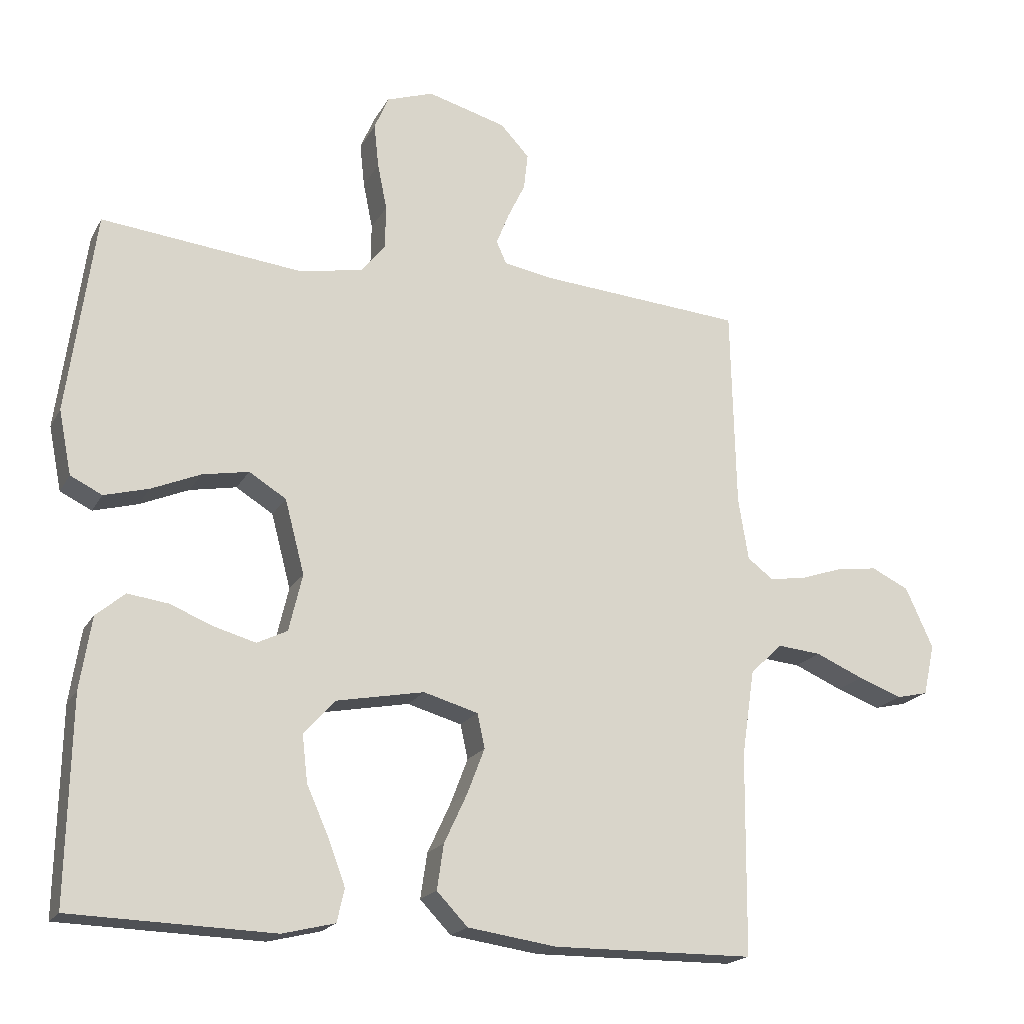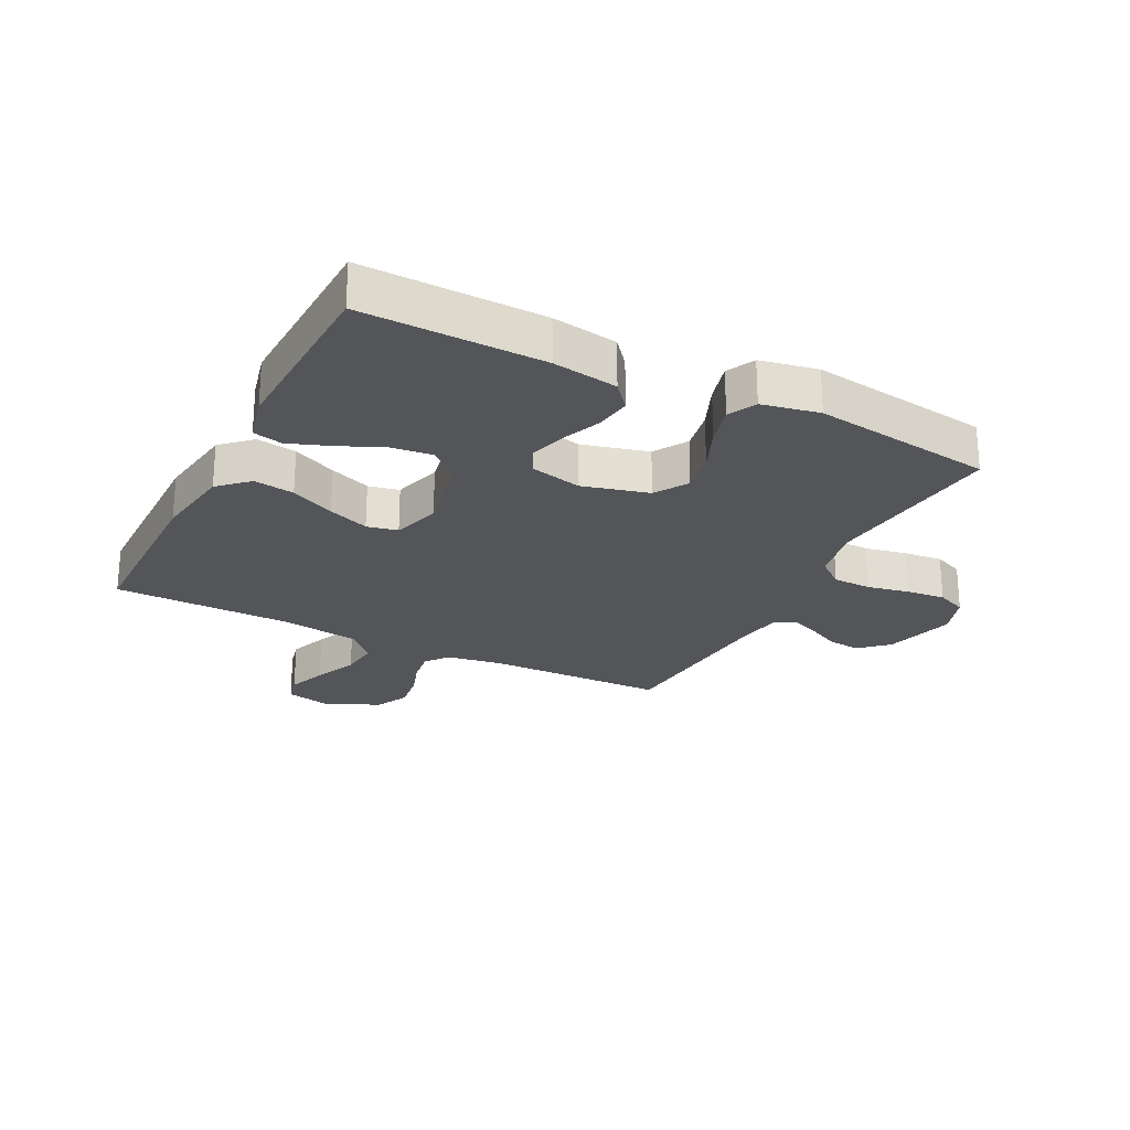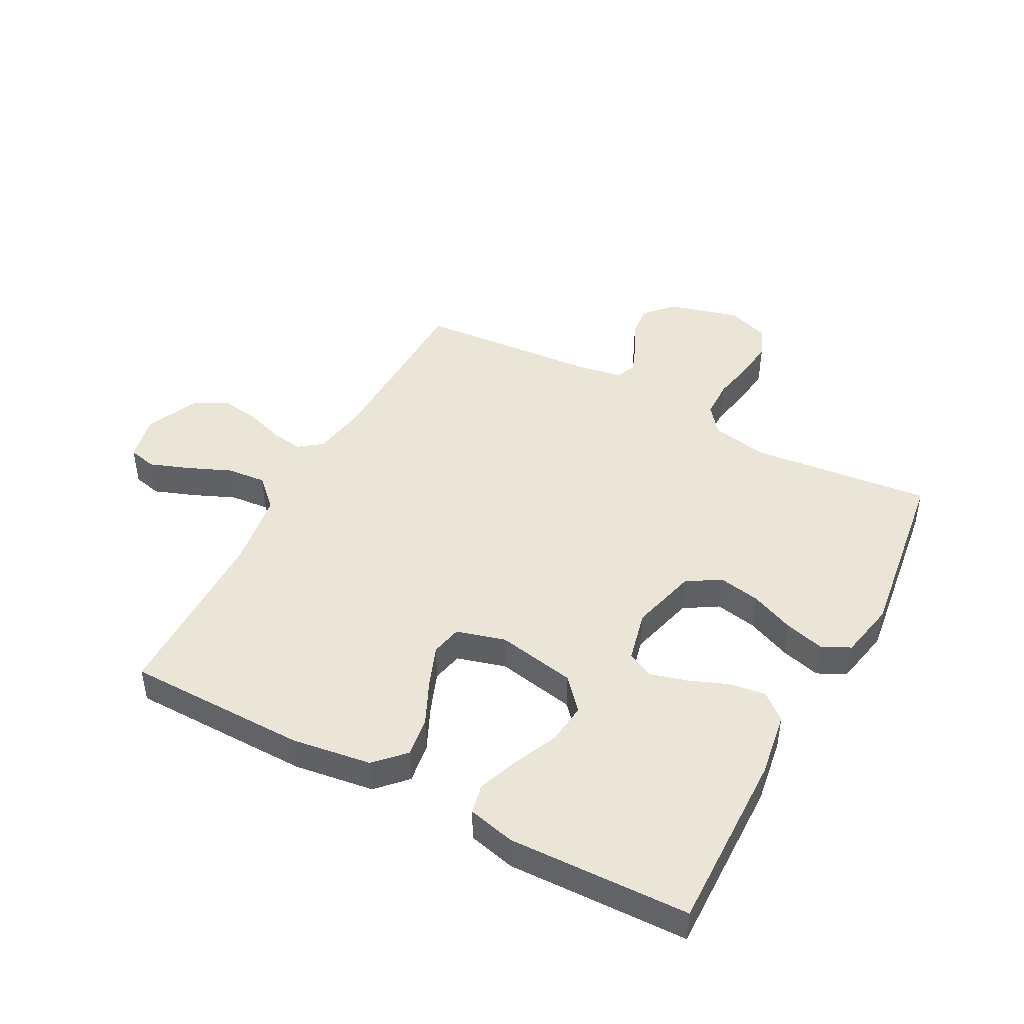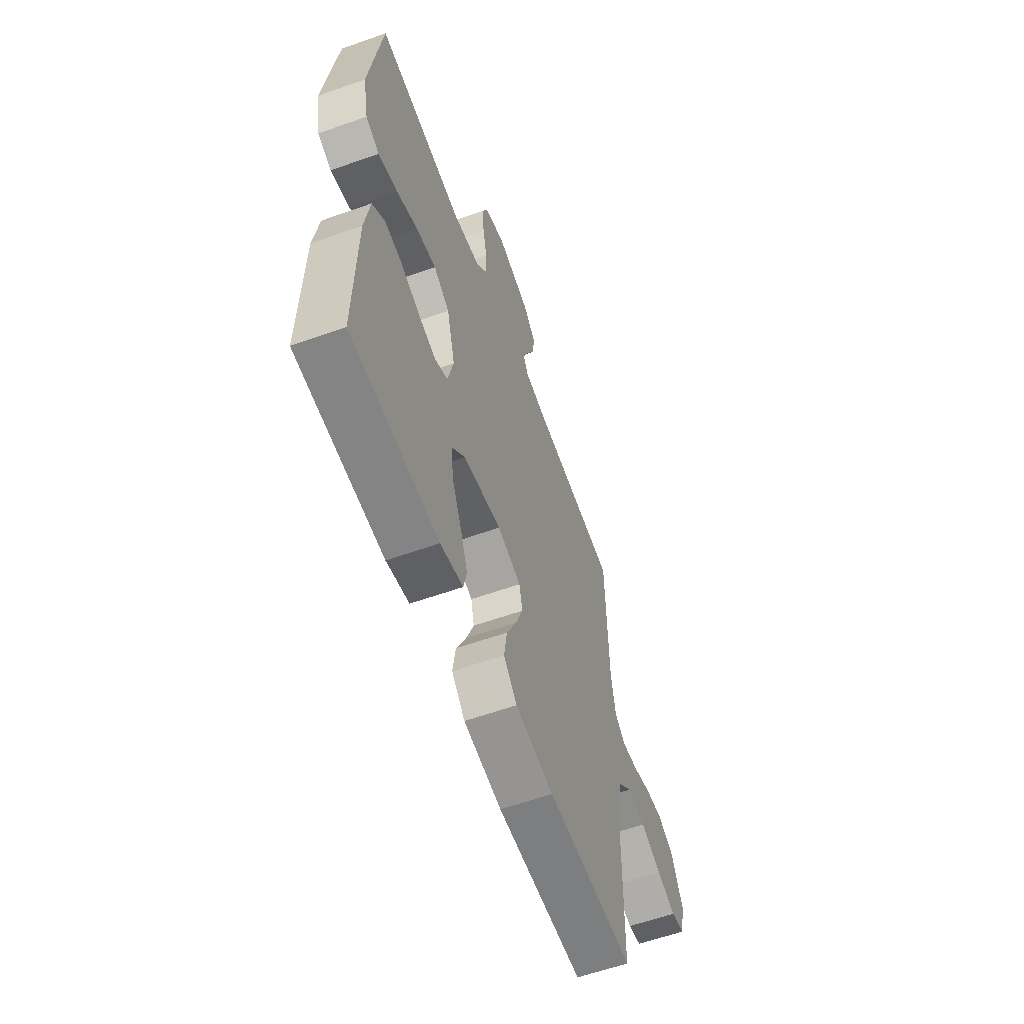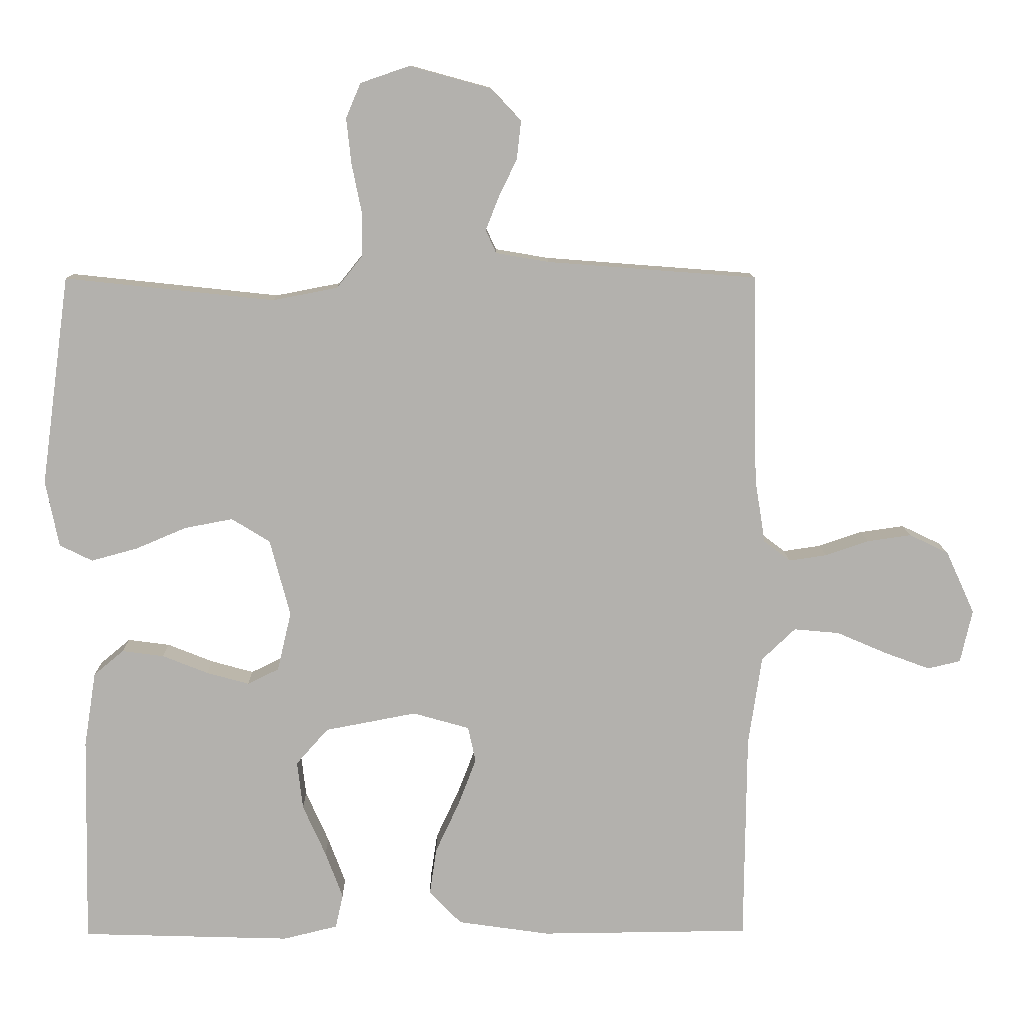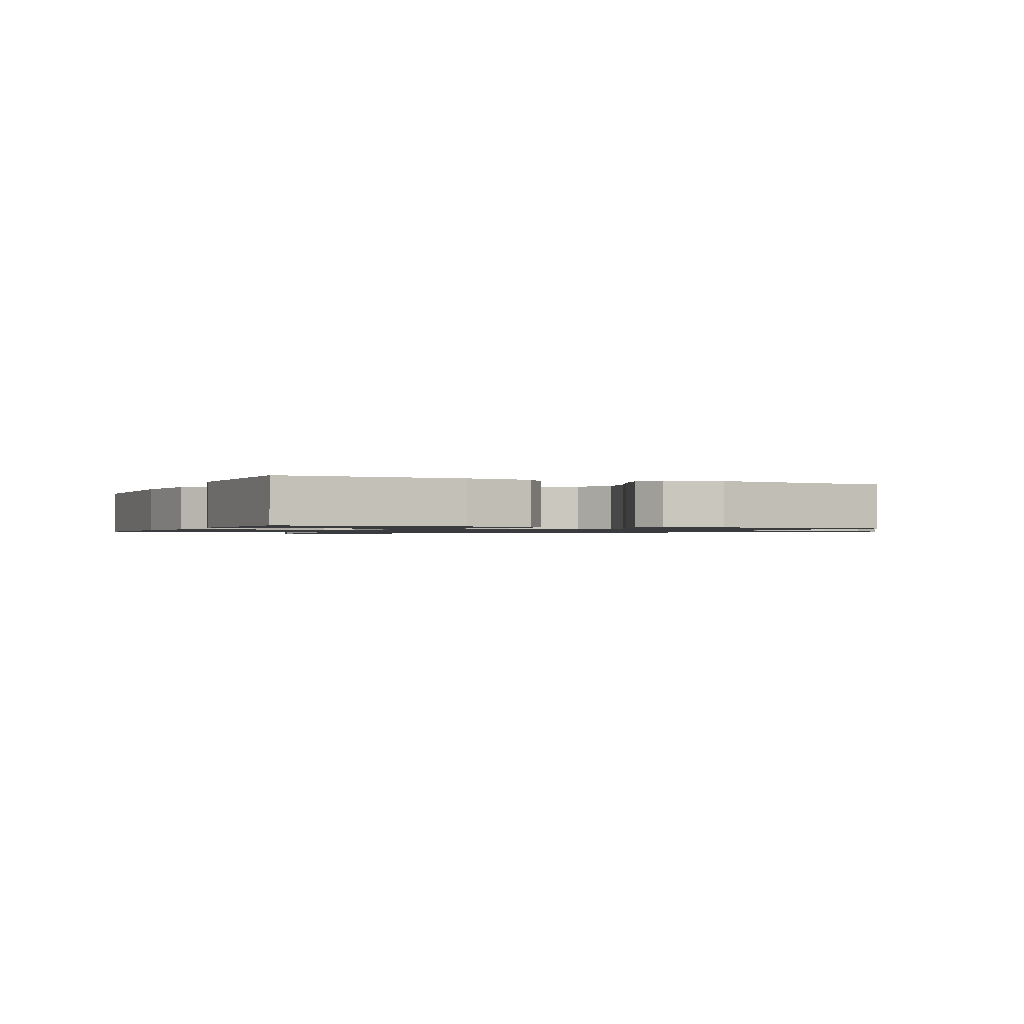
<metadata>
{"format":"obj","ext":"obj","renderer":"f3d","projection":"perspective","resolution":1024,"background":"white","views":[{"elev":-19.2,"azim":-21.2,"up":"+Z"},{"elev":-24.5,"azim":-117.1,"up":"+Y"},{"elev":45.7,"azim":-151.9,"up":"+Y"},{"elev":-59.8,"azim":-70.0,"up":"+Z"},{"elev":10.8,"azim":-0.8,"up":"+Z"},{"elev":-1.1,"azim":-113.3,"up":"+Y"}]}
</metadata>
<code>
v -0.5 0.07 -0.5
v -0.494 0.07 -0.2
v -0.477 0.07 -0.092
v -0.434 0.07 -0.056
v -0.374 0.07 -0.064
v -0.309 0.07 -0.09
v -0.248 0.07 -0.107
v -0.203 0.07 -0.085
v -0.183 0.07 0
v -0.212 0.07 0.11
v -0.267 0.07 0.144
v -0.336 0.07 0.131
v -0.409 0.07 0.1
v -0.475 0.07 0.082
v -0.522 0.07 0.105
v -0.541 0.07 0.2
v -0.5 0.07 0.5
v -0.2 0.07 0.468
v -0.107 0.07 0.486
v -0.071 0.07 0.531
v -0.07 0.07 0.595
v -0.084 0.07 0.664
v -0.091 0.07 0.729
v -0.07 0.07 0.779
v 0 0.07 0.803
v 0.117 0.07 0.771
v 0.16 0.07 0.725
v 0.154 0.07 0.671
v 0.128 0.07 0.617
v 0.109 0.07 0.569
v 0.124 0.07 0.536
v 0.2 0.07 0.523
v 0.5 0.07 0.5
v 0.507 0.07 0.2
v 0.522 0.07 0.108
v 0.56 0.07 0.079
v 0.614 0.07 0.087
v 0.676 0.07 0.108
v 0.739 0.07 0.117
v 0.795 0.07 0.09
v 0.836 0.07 0
v 0.819 0.07 -0.076
v 0.772 0.07 -0.087
v 0.707 0.07 -0.063
v 0.635 0.07 -0.032
v 0.57 0.07 -0.026
v 0.522 0.07 -0.072
v 0.503 0.07 -0.2
v 0.5 0.07 -0.5
v 0.2 0.07 -0.503
v 0.068 0.07 -0.484
v 0.022 0.07 -0.436
v 0.032 0.07 -0.369
v 0.066 0.07 -0.296
v 0.092 0.07 -0.228
v 0.081 0.07 -0.177
v 0 0.07 -0.154
v -0.131 0.07 -0.179
v -0.177 0.07 -0.231
v -0.169 0.07 -0.3
v -0.136 0.07 -0.374
v -0.111 0.07 -0.441
v -0.122 0.07 -0.49
v -0.2 0.07 -0.509
v -0.5 0 -0.5
v -0.494 0 -0.2
v -0.477 0 -0.092
v -0.434 0 -0.056
v -0.374 0 -0.064
v -0.309 0 -0.09
v -0.248 0 -0.107
v -0.203 0 -0.085
v -0.183 0 0
v -0.212 0 0.11
v -0.267 0 0.144
v -0.336 0 0.131
v -0.409 0 0.1
v -0.475 0 0.082
v -0.522 0 0.105
v -0.541 0 0.2
v -0.5 0 0.5
v -0.2 0 0.468
v -0.107 0 0.486
v -0.071 0 0.531
v -0.07 0 0.595
v -0.084 0 0.664
v -0.091 0 0.729
v -0.07 0 0.779
v 0 0 0.803
v 0.117 0 0.771
v 0.16 0 0.725
v 0.154 0 0.671
v 0.128 0 0.617
v 0.109 0 0.569
v 0.124 0 0.536
v 0.2 0 0.523
v 0.5 0 0.5
v 0.507 0 0.2
v 0.522 0 0.108
v 0.56 0 0.079
v 0.614 0 0.087
v 0.676 0 0.108
v 0.739 0 0.117
v 0.795 0 0.09
v 0.836 0 0
v 0.819 0 -0.076
v 0.772 0 -0.087
v 0.707 0 -0.063
v 0.635 0 -0.032
v 0.57 0 -0.026
v 0.522 0 -0.072
v 0.503 0 -0.2
v 0.5 0 -0.5
v 0.2 0 -0.503
v 0.068 0 -0.484
v 0.022 0 -0.436
v 0.032 0 -0.369
v 0.066 0 -0.296
v 0.092 0 -0.228
v 0.081 0 -0.177
v 0 0 -0.154
v -0.131 0 -0.179
v -0.177 0 -0.231
v -0.169 0 -0.3
v -0.136 0 -0.374
v -0.111 0 -0.441
v -0.122 0 -0.49
v -0.2 0 -0.509
f 4 5 6
f 3 4 6
f 2 3 6
f 1 2 6
f 64 1 6
f 63 64 6
f 62 63 6
f 61 62 6
f 60 61 6
f 59 60 6 7
f 58 59 7 8
f 57 58 8 9
f 56 57 9 10
f 52 53 54
f 51 52 54
f 50 51 54
f 49 50 54
f 48 49 54
f 47 48 54 55
f 46 47 55 56
f 43 44 45
f 42 43 45
f 41 42 45
f 40 41 45
f 39 40 45
f 38 39 45
f 37 38 45
f 36 37 45 46
f 46 56 10
f 36 46 10
f 35 36 10
f 32 33 34
f 35 10 11
f 34 35 11
f 32 34 11
f 31 32 11
f 27 28 29
f 26 27 29
f 25 26 29
f 24 25 29
f 23 24 29
f 22 23 29
f 21 22 29
f 20 21 29 30
f 31 11 12
f 30 31 12
f 20 30 12
f 19 20 12
f 16 17 18
f 16 18 19
f 15 16 19
f 14 15 19
f 13 14 19
f 12 13 19
f 70 69 68
f 70 68 67
f 70 67 66
f 70 66 65
f 70 65 128
f 70 128 127
f 70 127 126
f 70 126 125
f 70 125 124
f 71 70 124 123
f 72 71 123 122
f 73 72 122 121
f 74 73 121 120
f 118 117 116
f 118 116 115
f 118 115 114
f 118 114 113
f 118 113 112
f 119 118 112 111
f 120 119 111 110
f 109 108 107
f 109 107 106
f 109 106 105
f 109 105 104
f 109 104 103
f 109 103 102
f 109 102 101
f 110 109 101 100
f 74 120 110
f 74 110 100
f 74 100 99
f 98 97 96
f 75 74 99
f 75 99 98
f 75 98 96
f 75 96 95
f 93 92 91
f 93 91 90
f 93 90 89
f 93 89 88
f 93 88 87
f 93 87 86
f 93 86 85
f 94 93 85 84
f 76 75 95
f 76 95 94
f 76 94 84
f 76 84 83
f 82 81 80
f 83 82 80
f 83 80 79
f 83 79 78
f 83 78 77
f 83 77 76
f 1 65 66 2
f 2 66 67 3
f 3 67 68 4
f 4 68 69 5
f 5 69 70 6
f 6 70 71 7
f 7 71 72 8
f 8 72 73 9
f 9 73 74 10
f 10 74 75 11
f 11 75 76 12
f 12 76 77 13
f 13 77 78 14
f 14 78 79 15
f 15 79 80 16
f 16 80 81 17
f 17 81 82 18
f 18 82 83 19
f 19 83 84 20
f 20 84 85 21
f 21 85 86 22
f 22 86 87 23
f 23 87 88 24
f 24 88 89 25
f 25 89 90 26
f 26 90 91 27
f 27 91 92 28
f 28 92 93 29
f 29 93 94 30
f 30 94 95 31
f 31 95 96 32
f 32 96 97 33
f 33 97 98 34
f 34 98 99 35
f 35 99 100 36
f 36 100 101 37
f 37 101 102 38
f 38 102 103 39
f 39 103 104 40
f 40 104 105 41
f 41 105 106 42
f 42 106 107 43
f 43 107 108 44
f 44 108 109 45
f 45 109 110 46
f 46 110 111 47
f 47 111 112 48
f 48 112 113 49
f 49 113 114 50
f 50 114 115 51
f 51 115 116 52
f 52 116 117 53
f 53 117 118 54
f 54 118 119 55
f 55 119 120 56
f 56 120 121 57
f 57 121 122 58
f 58 122 123 59
f 59 123 124 60
f 60 124 125 61
f 61 125 126 62
f 62 126 127 63
f 63 127 128 64
f 64 128 65 1

</code>
